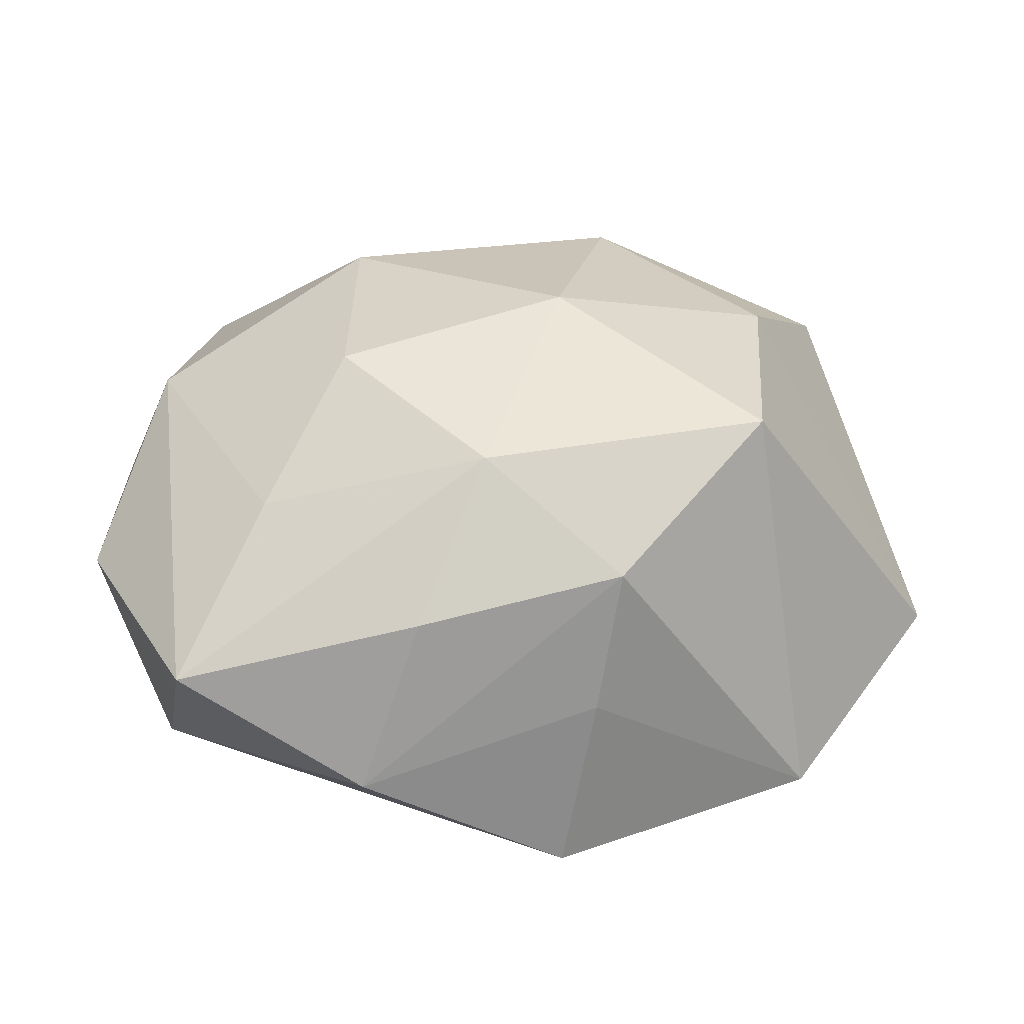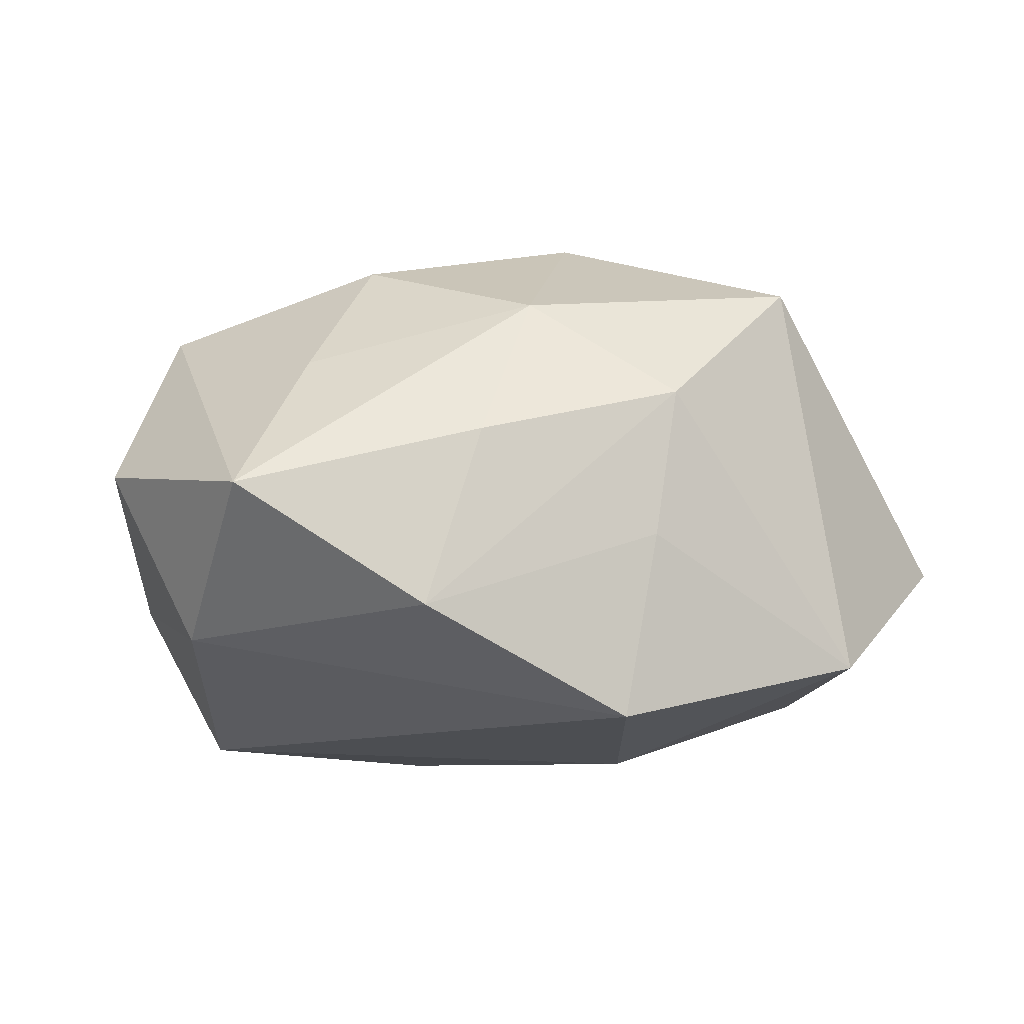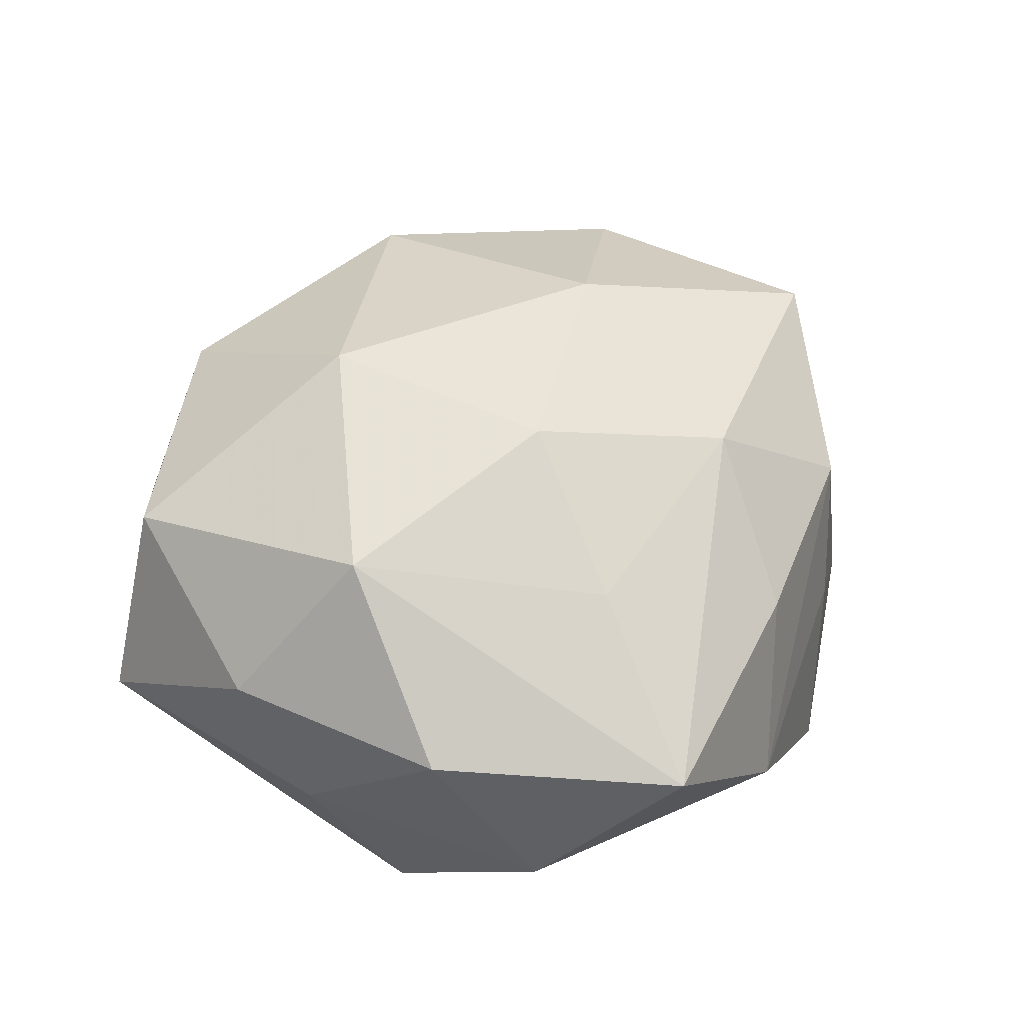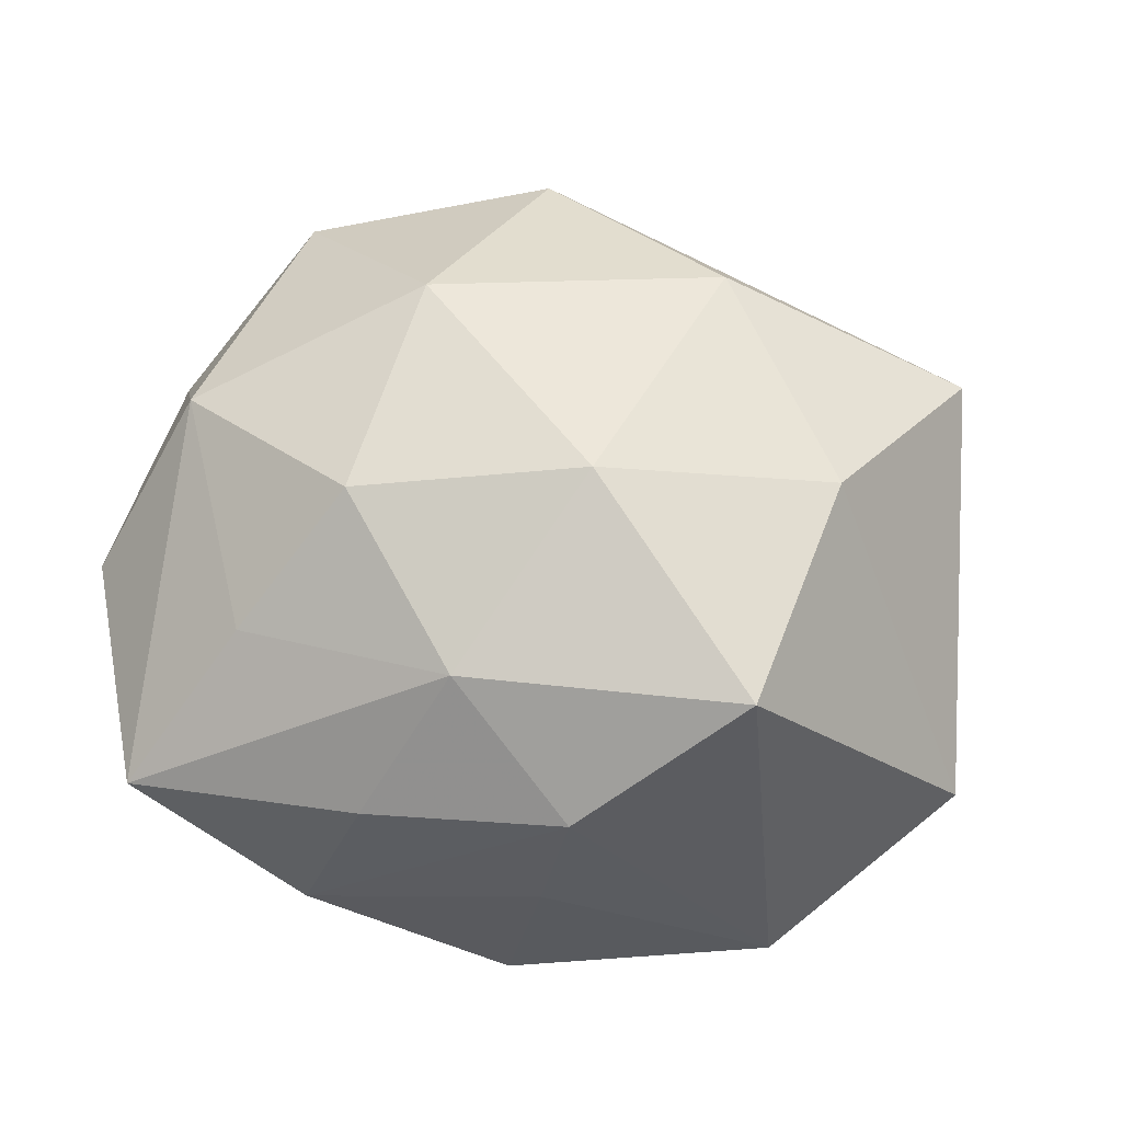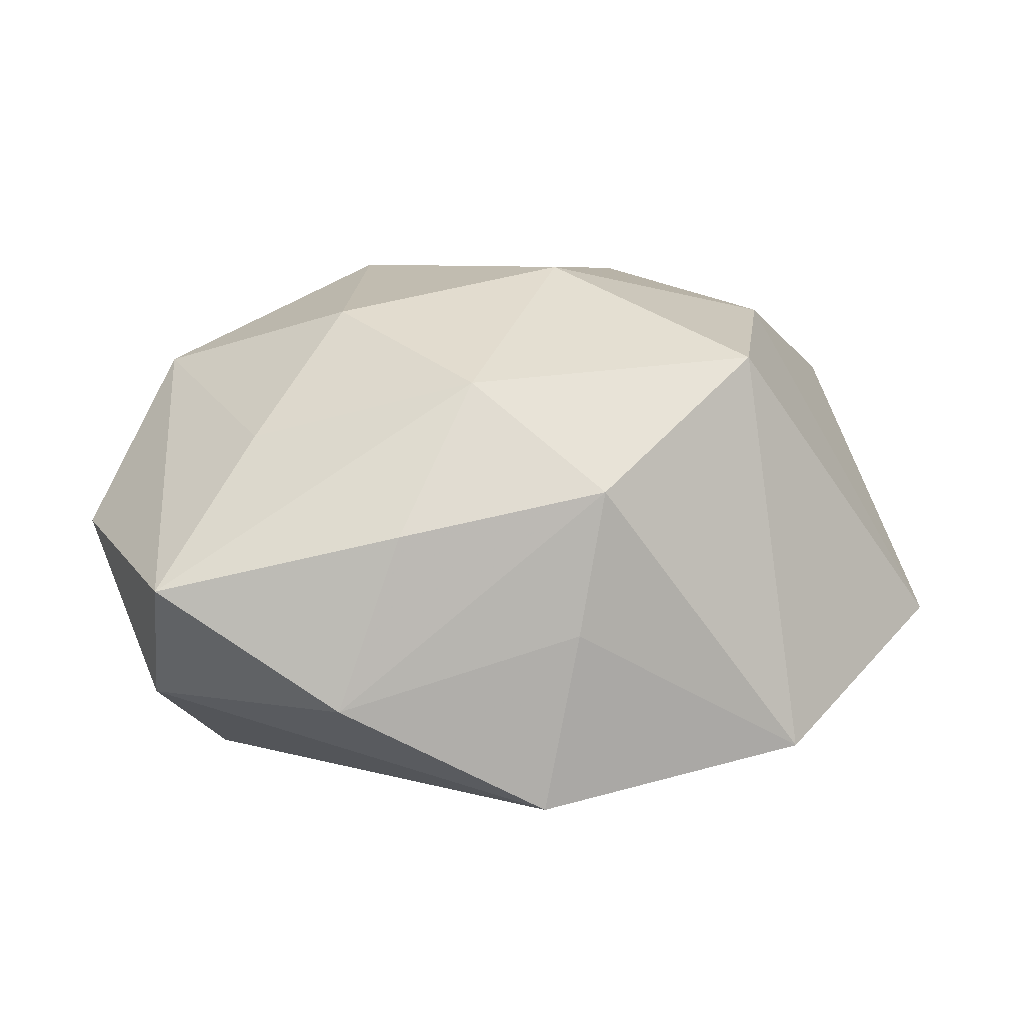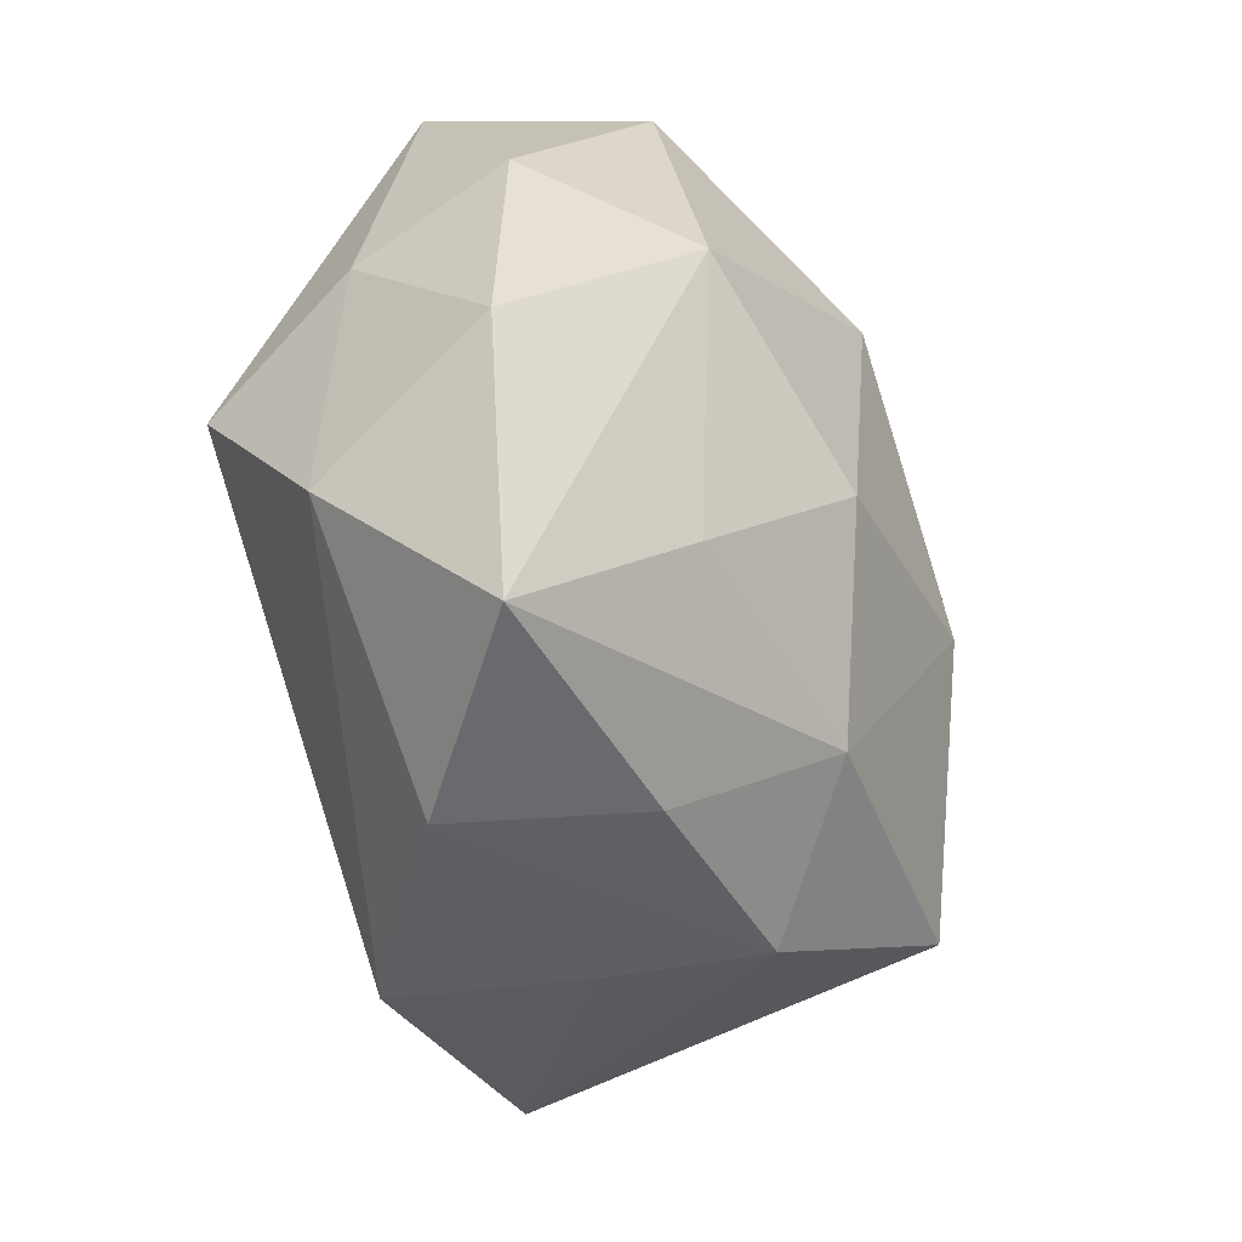
<metadata>
{"format":"obj","ext":"obj","renderer":"f3d","projection":"perspective","resolution":1024,"background":"white","views":[{"elev":27.7,"azim":-1.3,"up":"+Z"},{"elev":-2.9,"azim":-11.0,"up":"+Z"},{"elev":35.1,"azim":-62.5,"up":"+Z"},{"elev":58.6,"azim":15.5,"up":"+Z"},{"elev":14.0,"azim":1.7,"up":"+Z"},{"elev":-49.5,"azim":-74.3,"up":"+Y"}]}
</metadata>
<code>
v 0.03374 -0.02992 0.03025
v -0.001894 -0.0342 0.02748
v -0.04576 -0.003503 0.02487
v -0.04523 -0.02877 -0.01633
v 0.007859 -0.04673 -0.02581
v 0.05952 -0.01565 -0.007376
v 0.007386 0.04586 -0.01148
v -0.0413 -0.04718 0.003036
v 0.01215 -0.04569 -0.002812
v -0.01927 0.0139 0.03613
v -0.02171 0.04733 -0.01879
v 0.01626 0.02663 0.03407
v 0.04065 -0.03741 -0.02004
v 0.01594 0.01207 -0.03315
v -0.04941 0.002877 -0.0129
v 0.008385 -0.008749 0.03897
v -0.03994 -0.005296 -0.03171
v 0.03596 0.03683 -0.02661
v -0.04157 0.0316 0.01813
v -0.04677 0.03496 -0.007512
v -0.0113 0.04225 0.02462
v 0.04388 4.586e-05 -0.02654
v -0.0305 -0.03106 0.01962
v -0.03351 0.02332 -0.02757
v -0.001744 0.03546 -0.03224
v -0.05356 0.009951 0.005617
v -0.01783 0.04855 0.002518
v 0.03683 0.001819 0.03151
v 0.04837 0.02946 0.01818
v -0.02029 -0.01614 0.03379
v 0.03477 0.04033 -0.003446
v 0.01411 -0.01607 -0.03362
v -0.01048 -0.04654 0.01016
v -0.01078 0.004366 -0.03481
v 0.01523 -0.04386 0.0155
v -0.0181 -0.04981 -0.01183
v -0.05502 -0.01935 0.005146
v 0.01311 0.04231 0.01023
f 1 6 28
f 28 6 29
f 6 18 29
f 22 18 6
f 6 1 13
f 13 22 6
f 35 13 1
f 8 3 37
f 7 11 27
f 18 11 7
f 27 11 20
f 25 11 18
f 25 34 17
f 32 5 17
f 17 34 32
f 32 13 5
f 22 13 32
f 8 37 4
f 4 36 8
f 17 5 4
f 5 36 4
f 28 29 12
f 29 21 12
f 3 30 10
f 10 12 21
f 23 3 8
f 23 30 3
f 31 29 18
f 18 7 31
f 31 7 27
f 3 10 19
f 19 10 21
f 19 21 27
f 27 20 19
f 17 20 24
f 24 20 11
f 24 25 17
f 11 25 24
f 15 20 17
f 17 4 15
f 15 4 37
f 34 25 14
f 14 32 34
f 14 25 18
f 18 22 14
f 22 32 14
f 9 36 5
f 35 36 9
f 5 13 9
f 13 35 9
f 16 10 30
f 16 1 28
f 28 12 16
f 12 10 16
f 2 23 8
f 2 35 1
f 30 23 2
f 1 16 2
f 2 16 30
f 38 21 29
f 29 31 38
f 27 21 38
f 38 31 27
f 26 37 3
f 3 19 26
f 26 19 20
f 26 15 37
f 20 15 26
f 33 2 8
f 35 2 33
f 8 36 33
f 33 36 35

</code>
